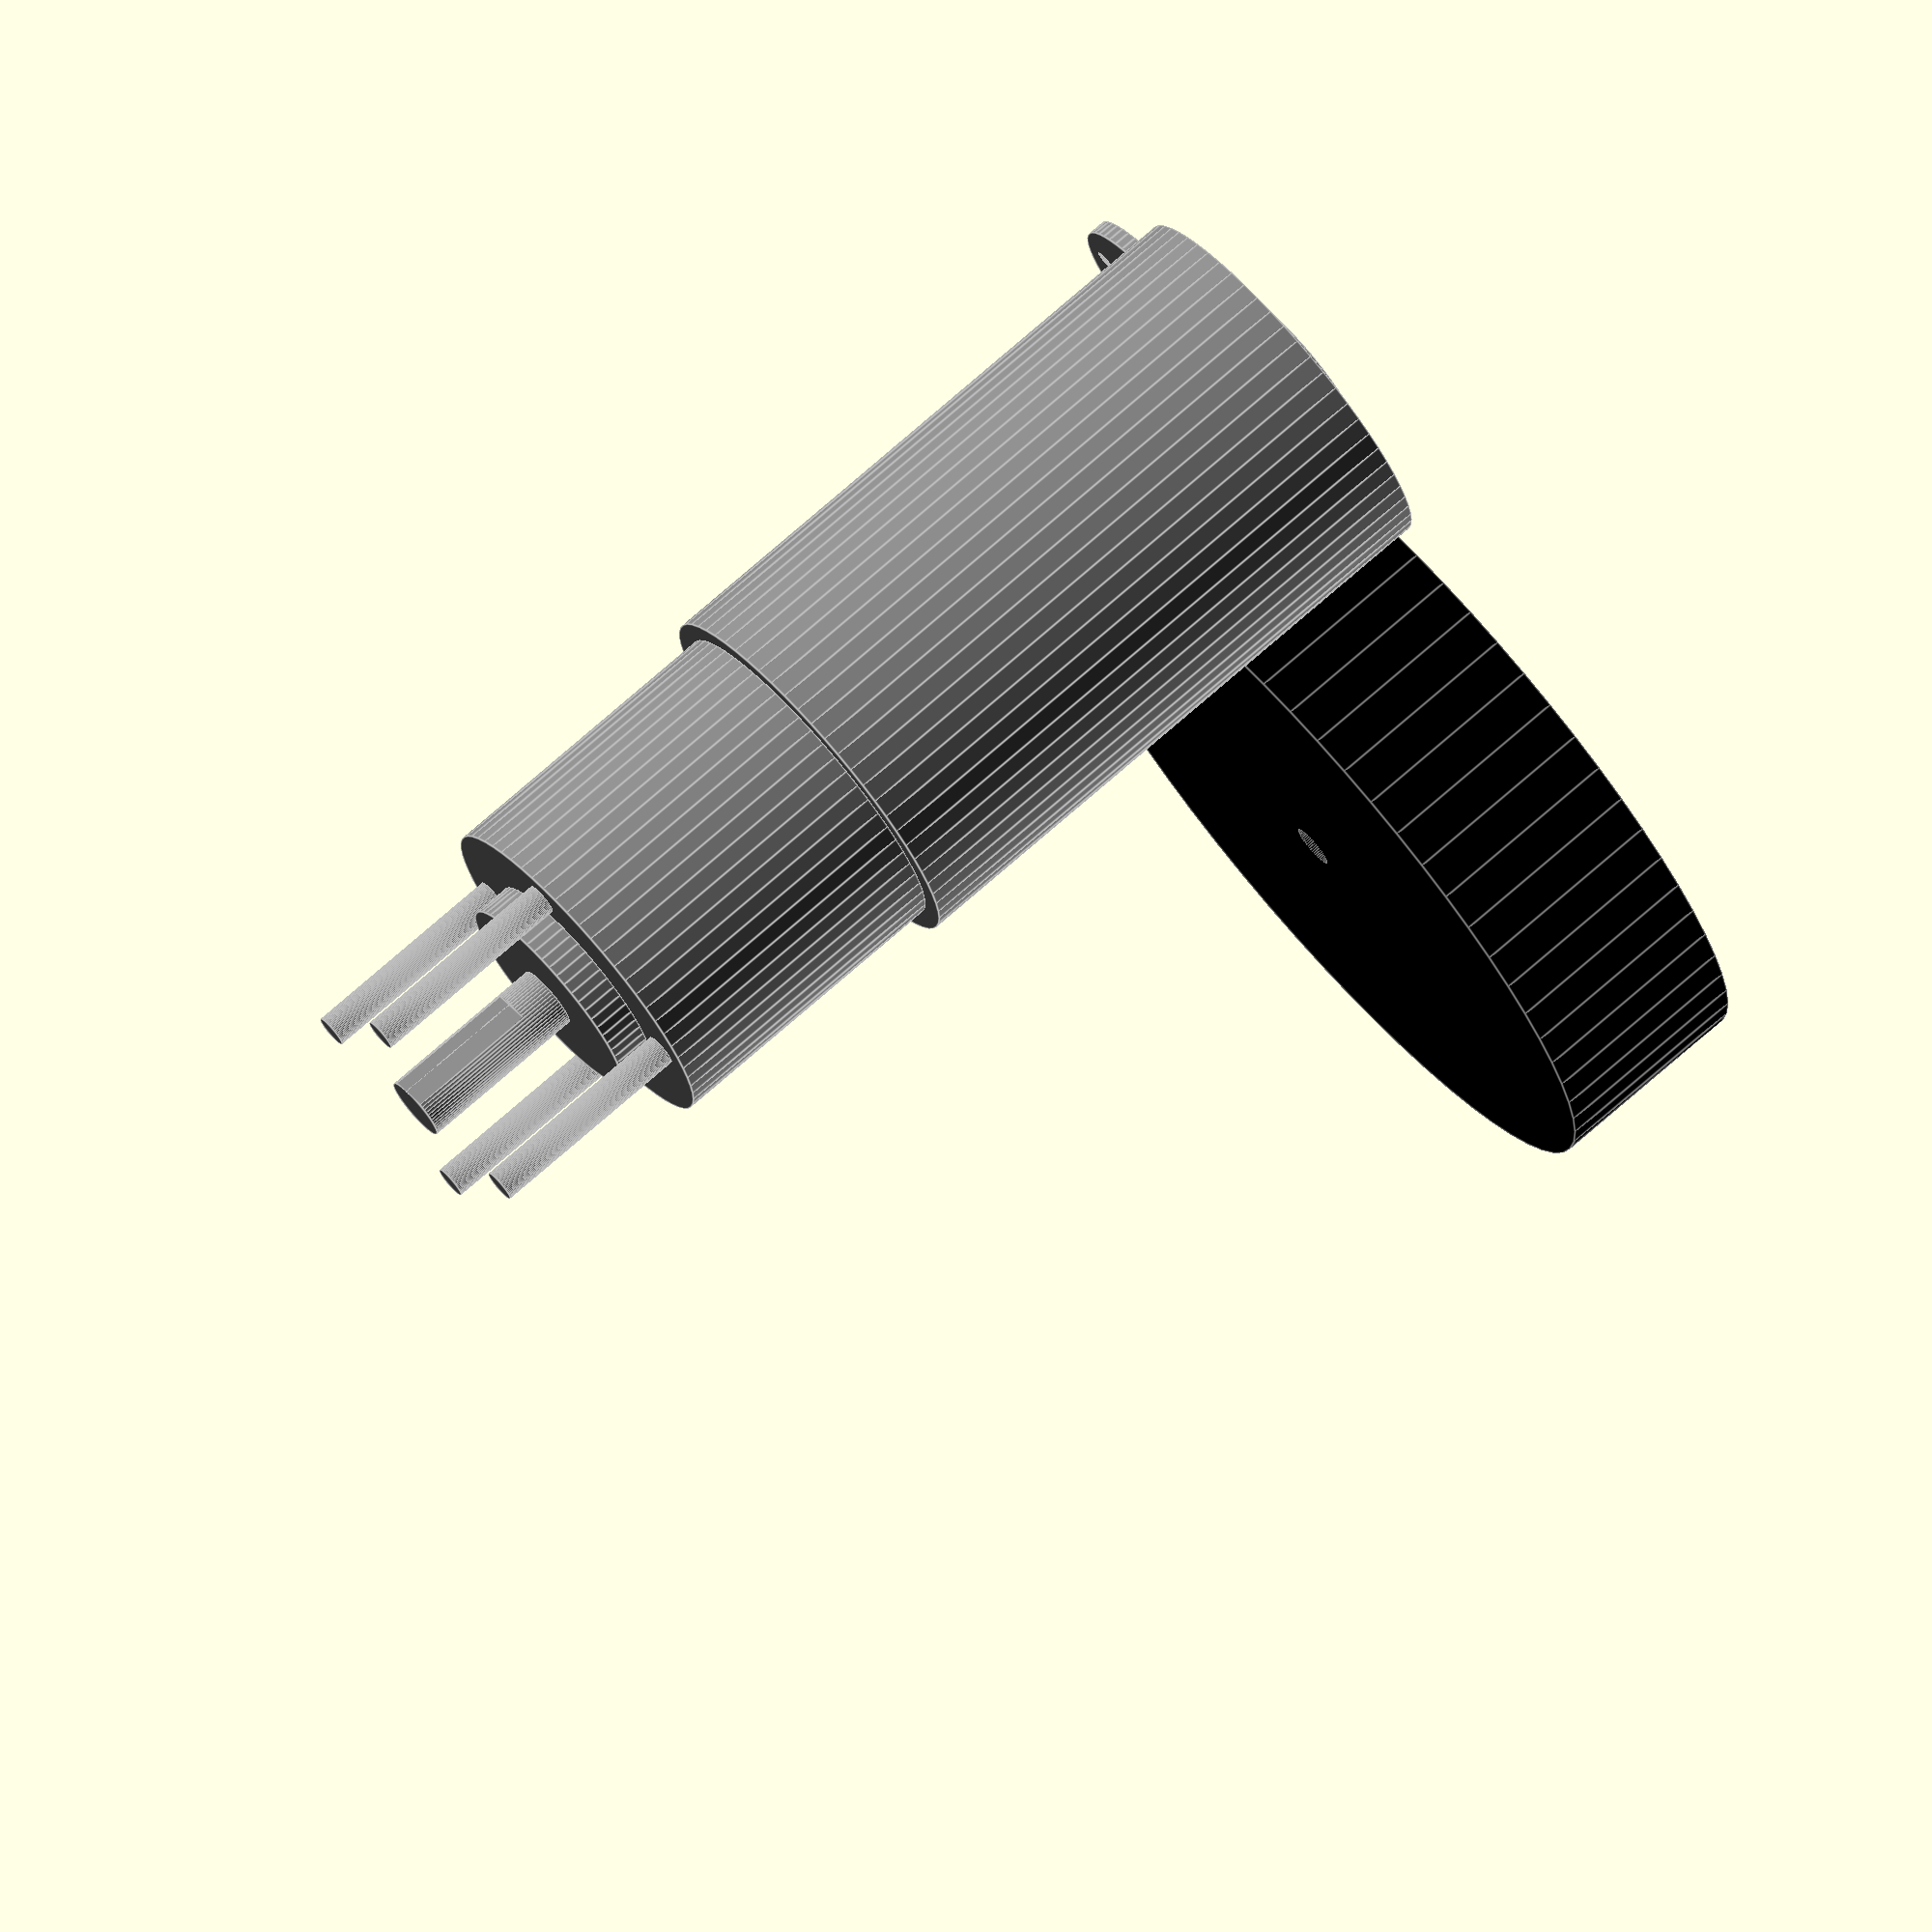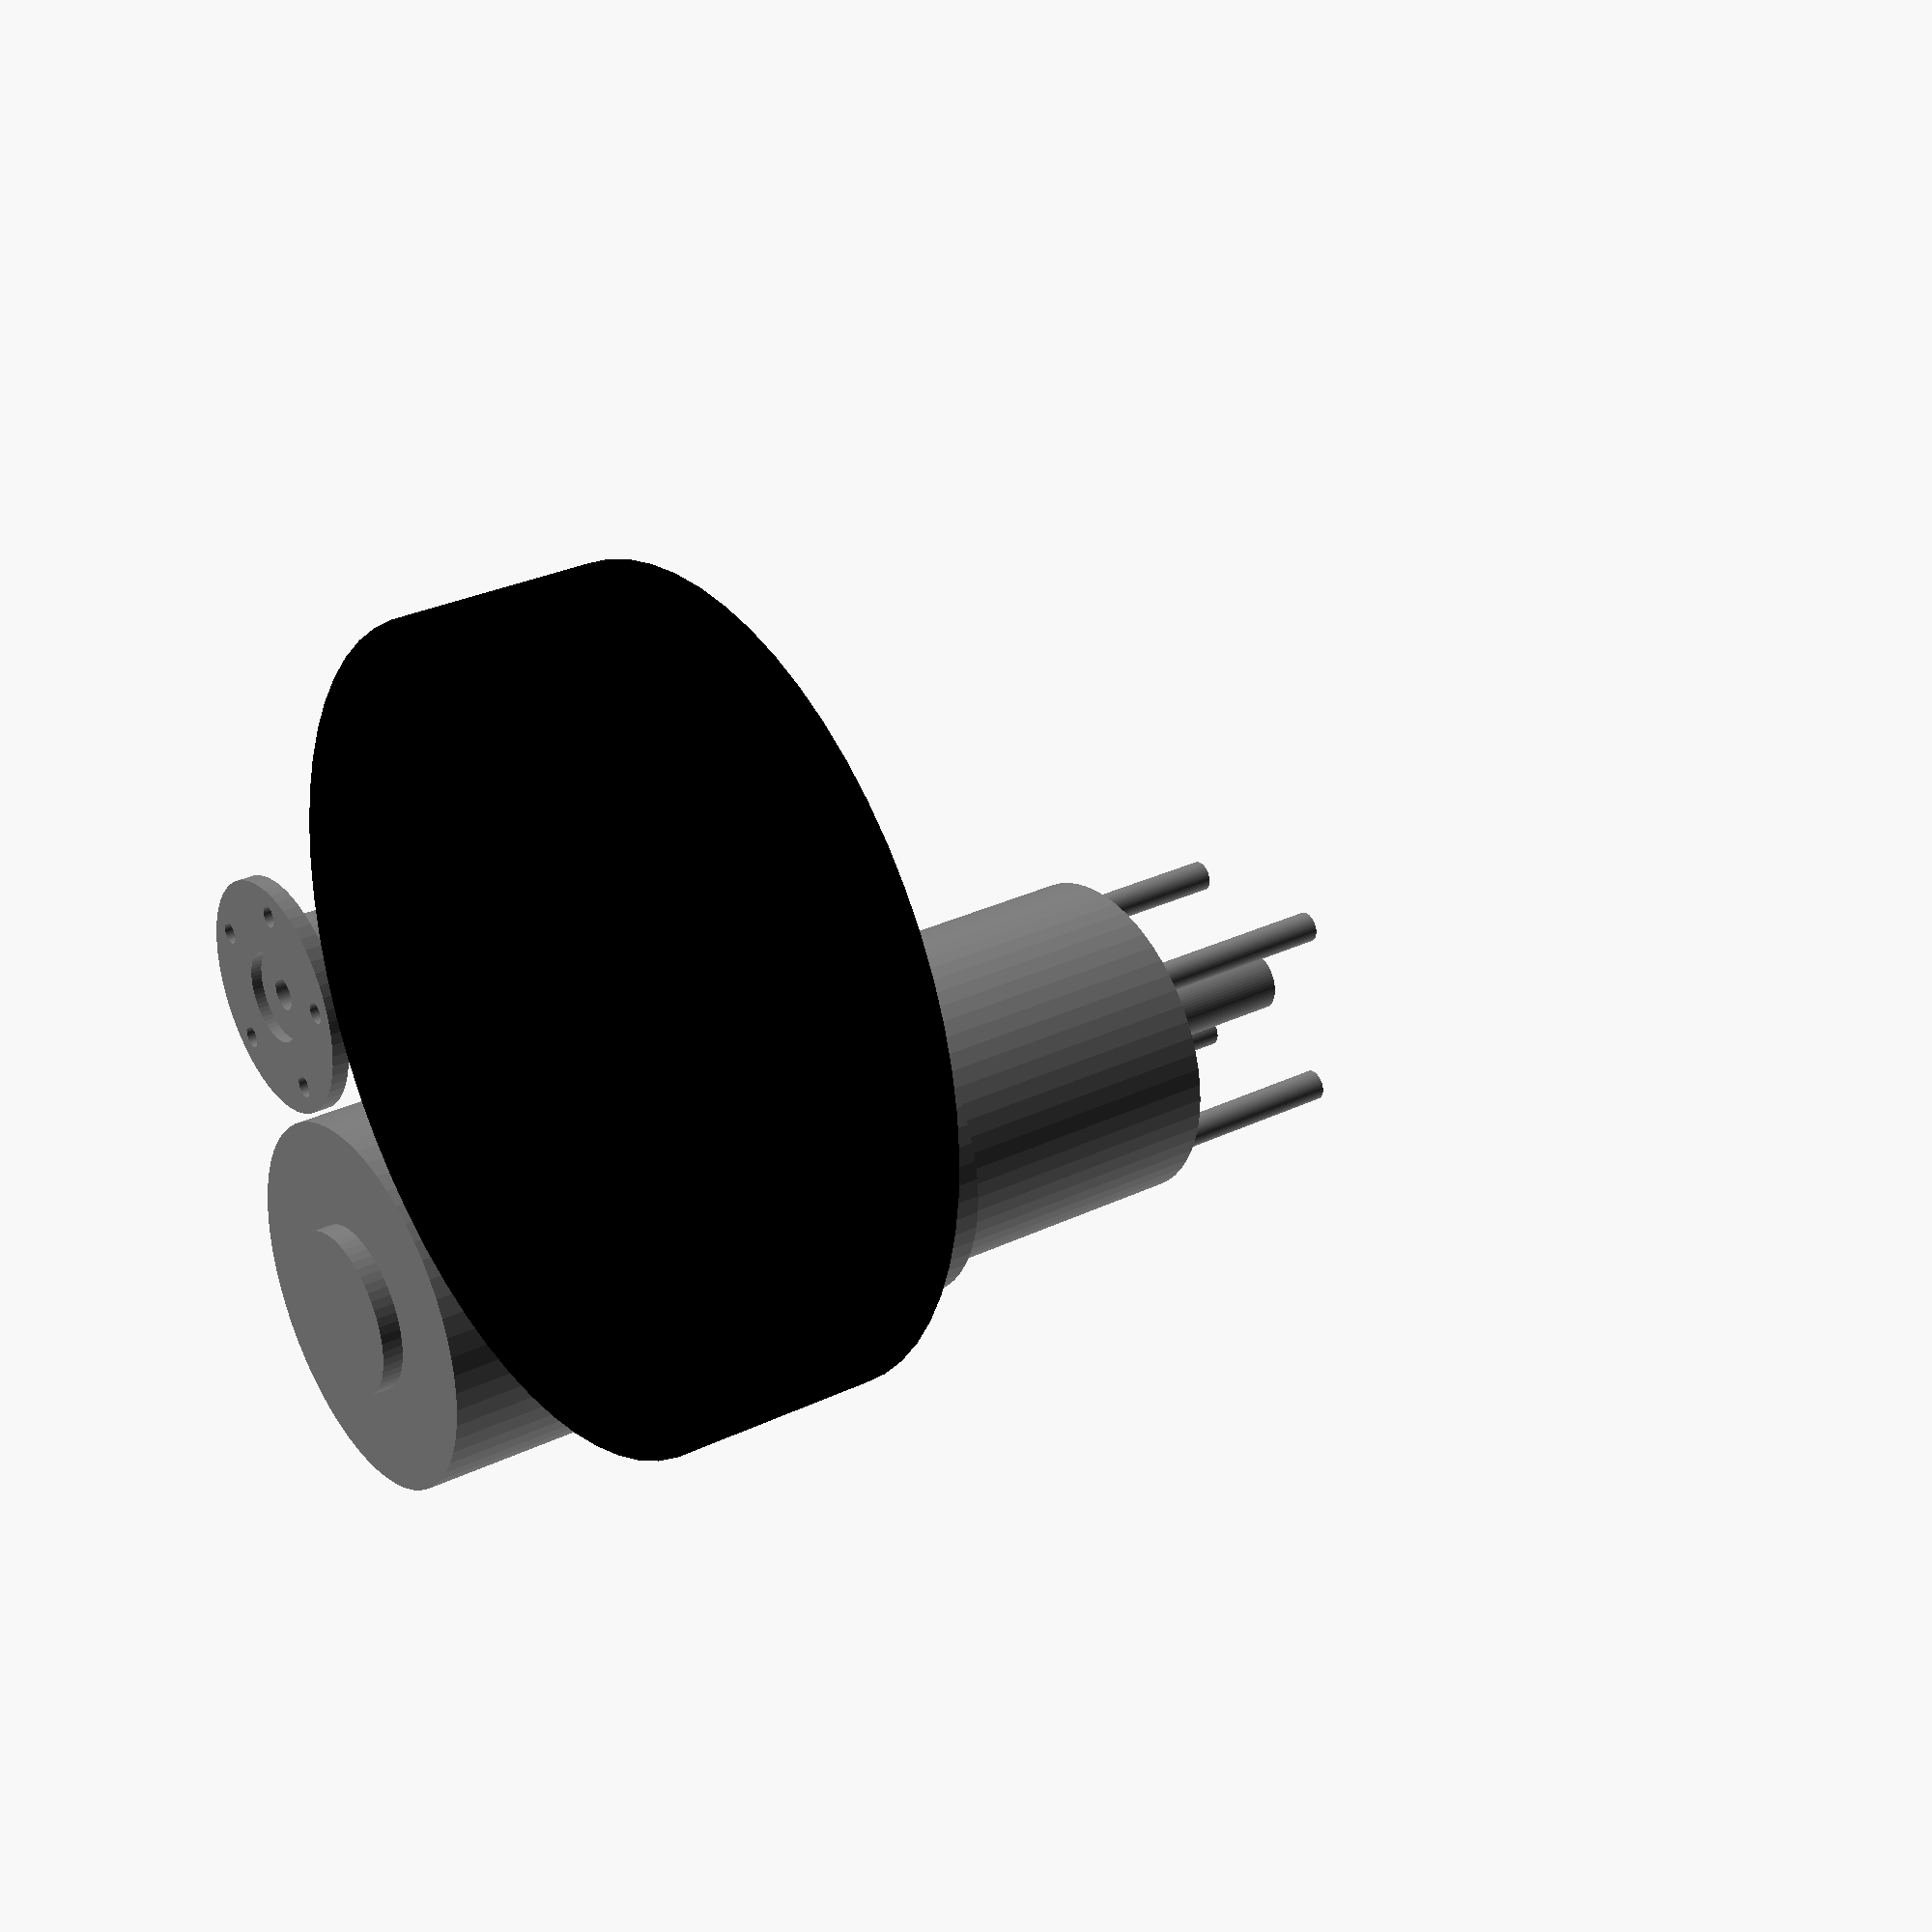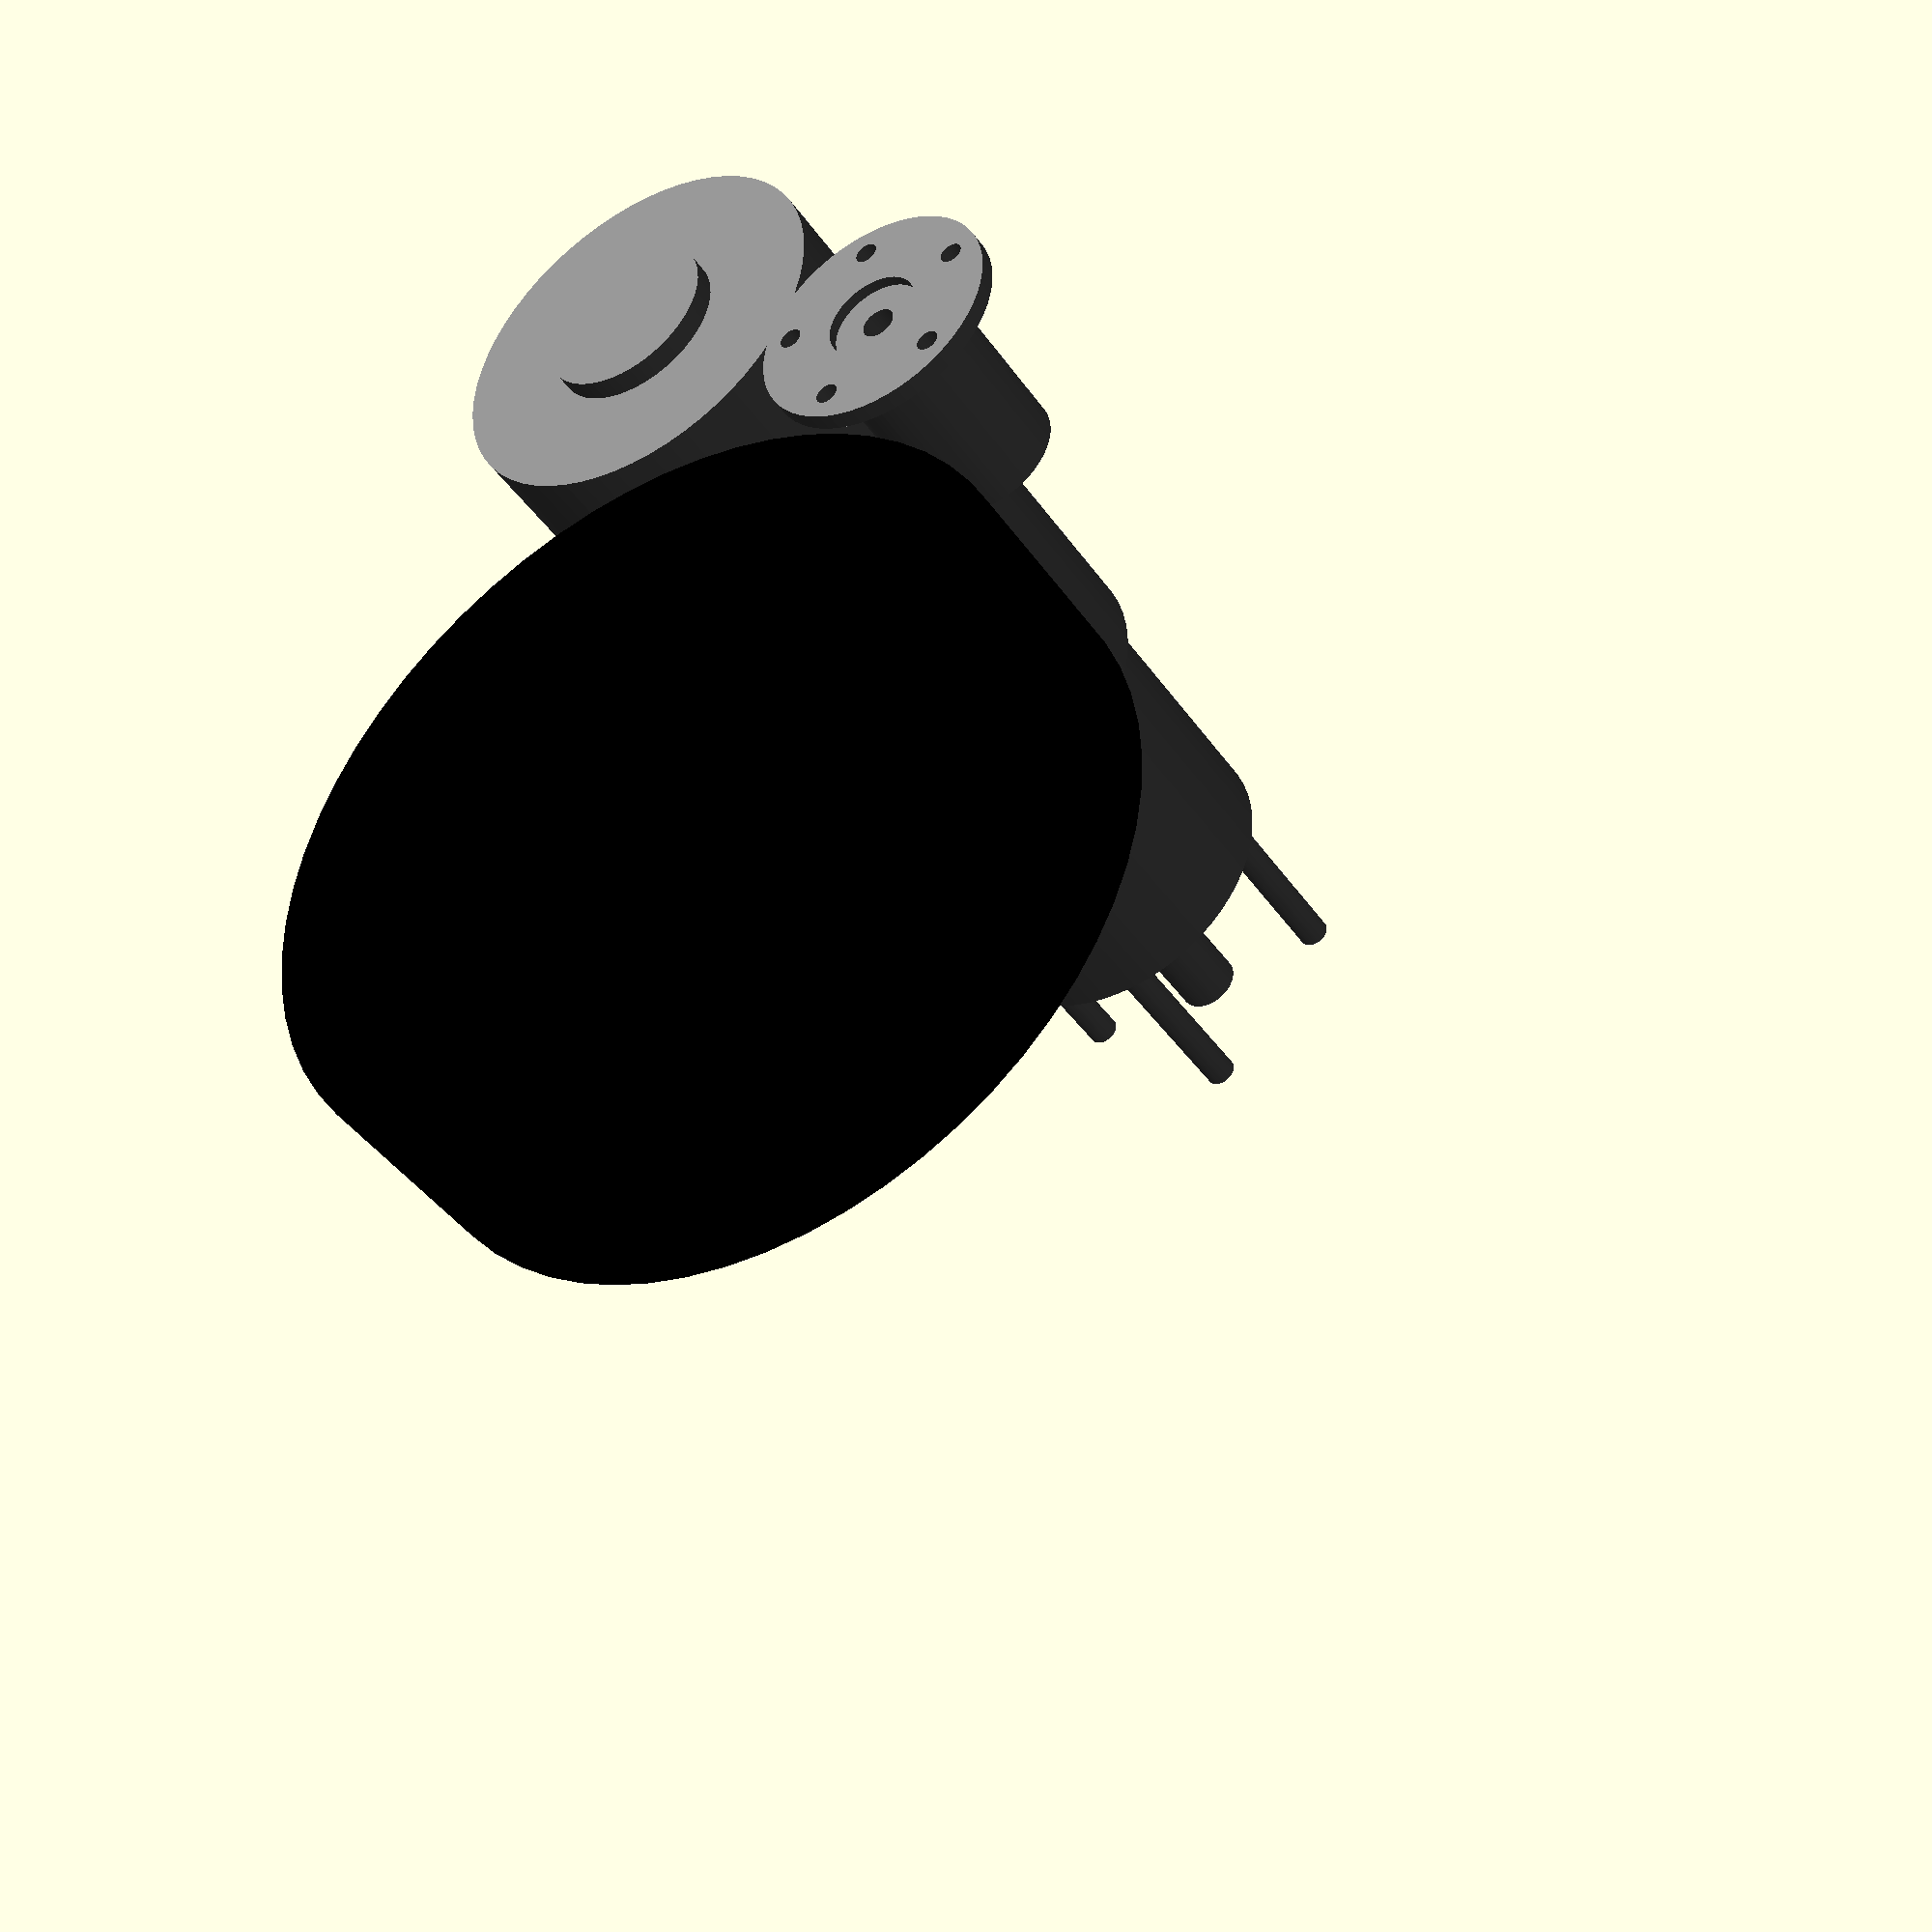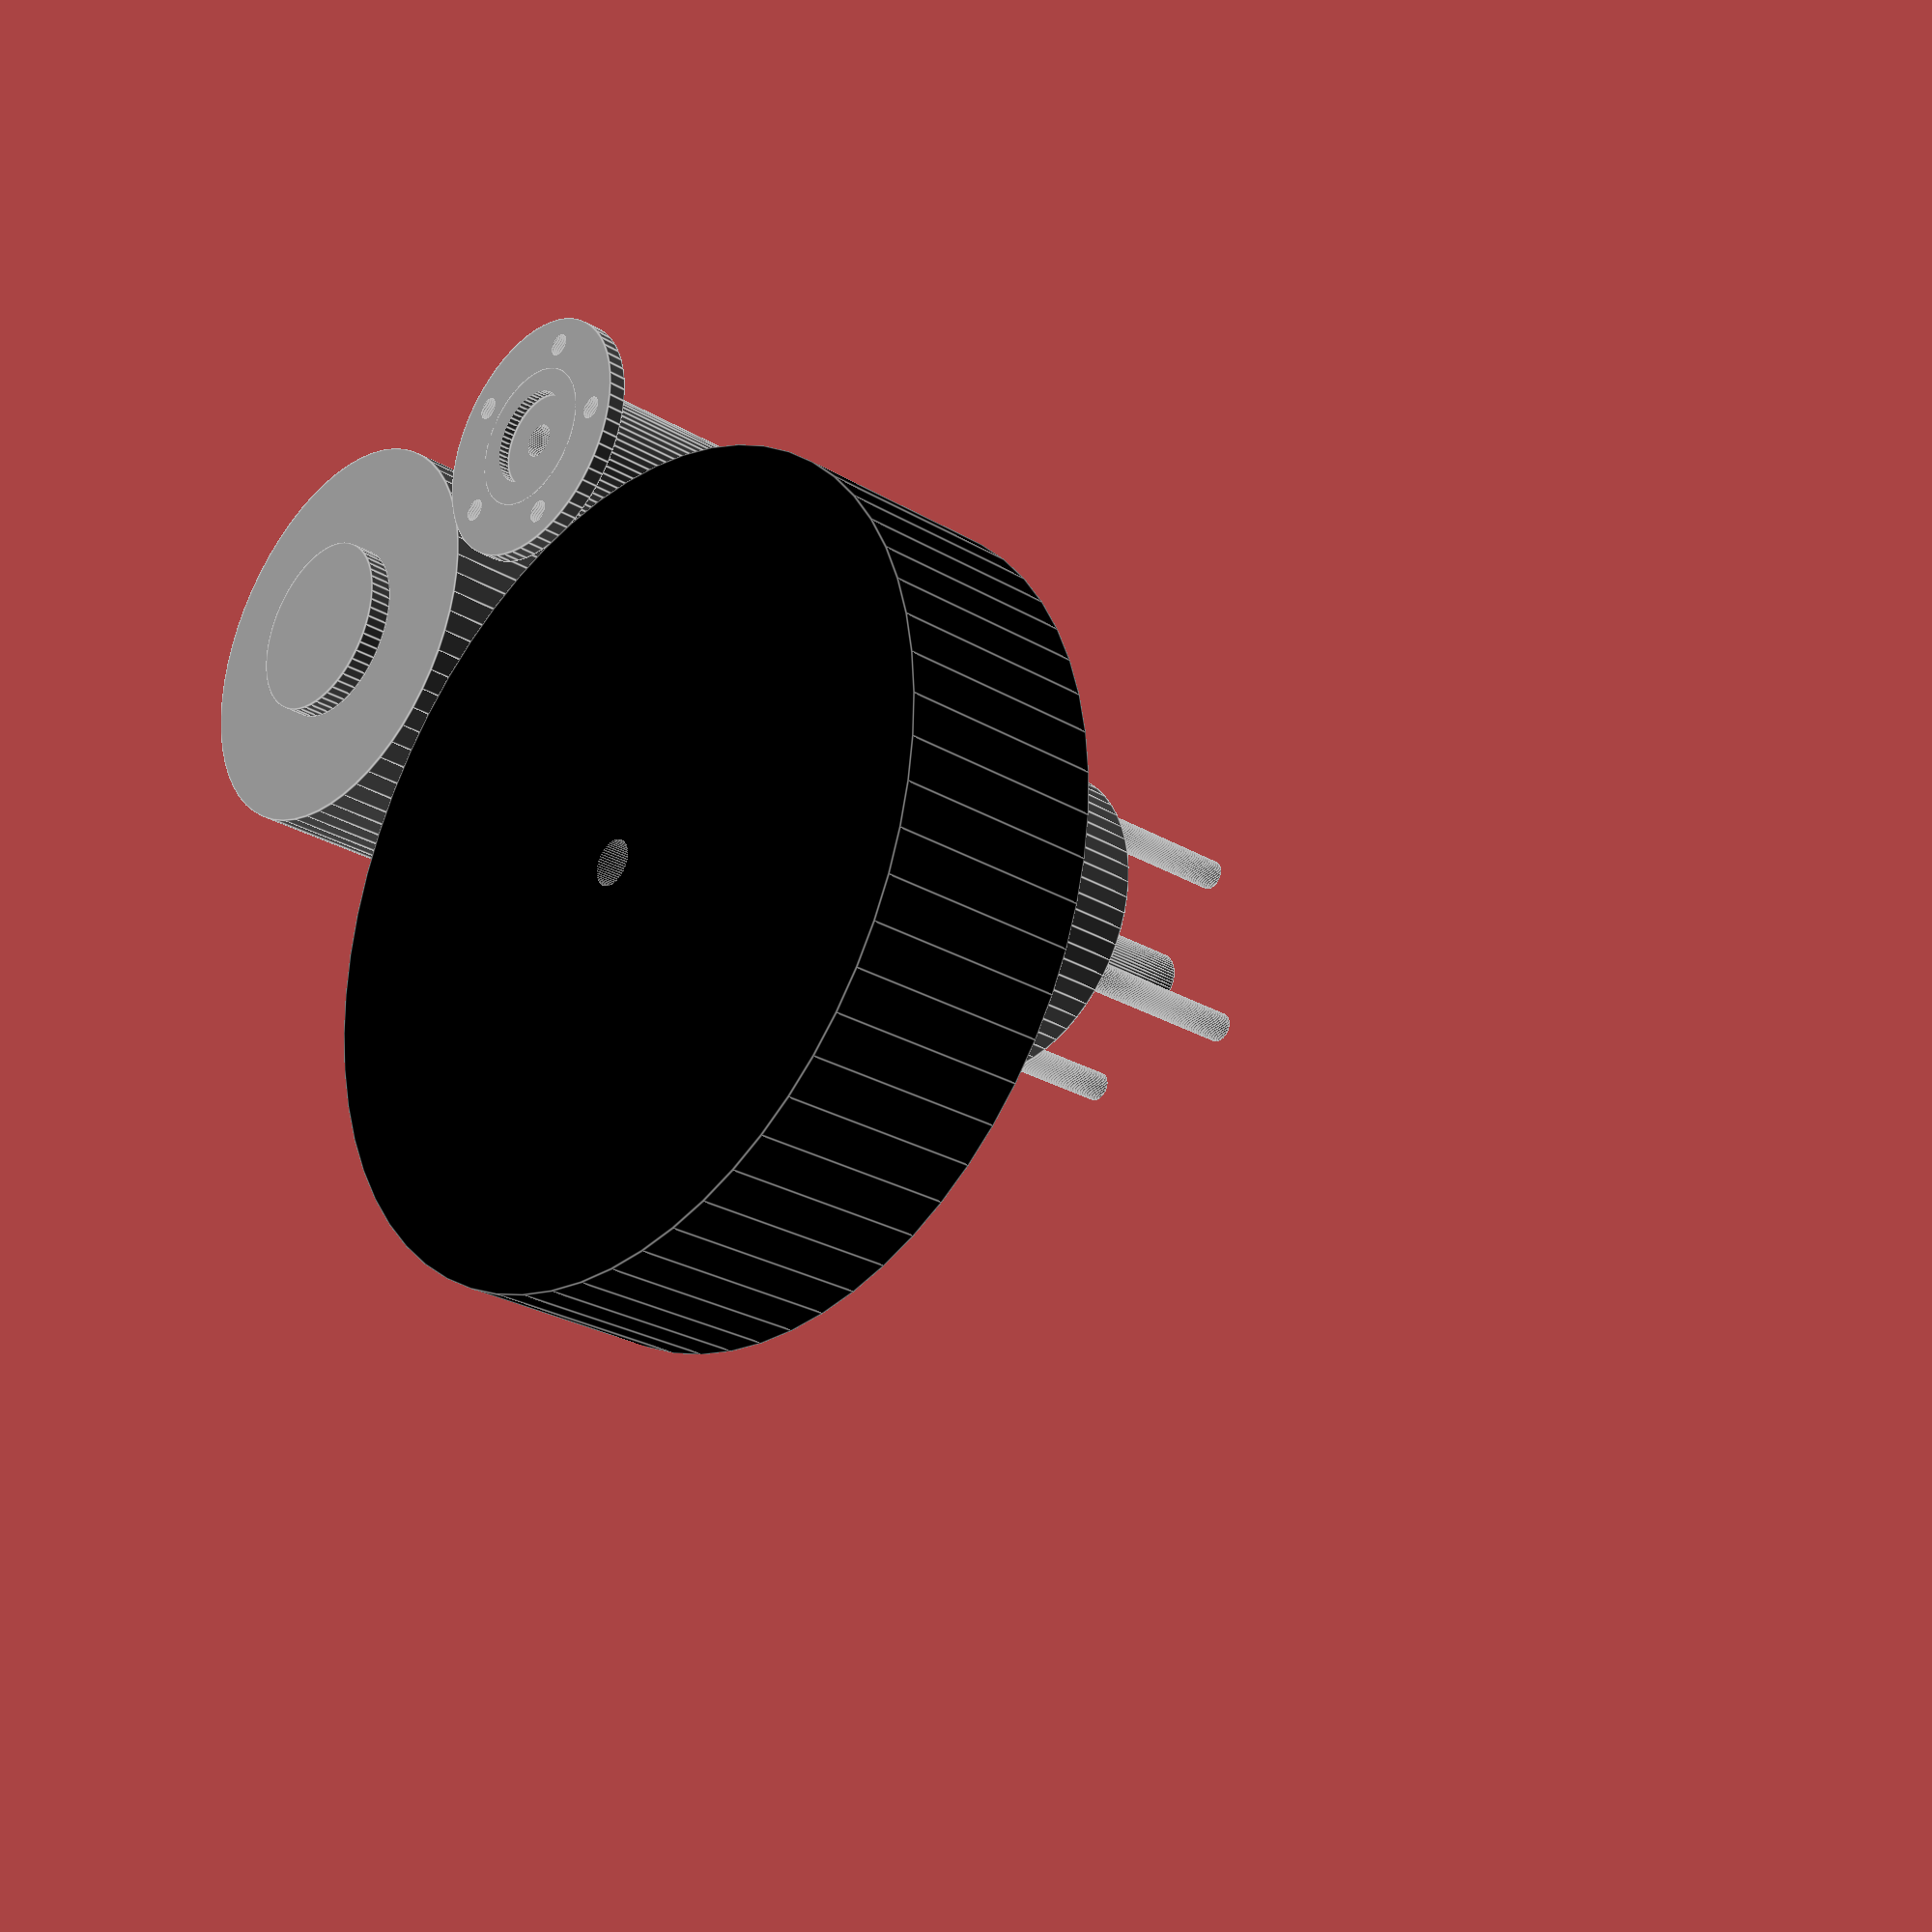
<openscad>
$fn =61;

module motor(holes){
	difference(){
		union(){	
			cylinder(r=16/2, h=2);//bump
			translate([0,0,2])cylinder(r=35.75/2, h= 57);//motor
			translate([0,0,59])cylinder(r=32/2, h=28);//planetary
			translate([0,0,87])cylinder(r=20/2, h=3.5);//bump
			translate([0,0,90.5])cylinder(r=6/2, h=16);//shaft
			if(holes ==1){
				translate([0,-25/2,87])cylinder(r=3/2, h=19.5);//screw hole
				translate([-25/2,0,87])cylinder(r=3/2, h=19.5);//screw hole
				translate([25/2,0,87])cylinder(r=3/2, h=19.5);//screw hole
				translate([0,25/2,87])cylinder(r=3/2, h=19.5);//screw hole			
			}
		}
	translate([2.5,-3,94])cube([0.5,6,12.5]);//flat
	}
}
module wheel(){
	difference(){
		cylinder(r=72/2, h = 18.5);
		translate([0,0,-1])cylinder(r=4/2, h= 18.5+2);
	}

}
module hub(holes){
	difference(){
		union(){	
				cylinder(r=22/2, h=1.6);
				cylinder(r=12.75/2, h=19);
				if(holes==1)for(i = [0:360/5:360]){
					rotate([0,0,i])translate([8.5,0,-5])cylinder(r=2/2, h=10);
				}

		}
	translate([0,0,-1])cylinder(r=8.5/2, h=2);
	translate([0,0,-1])cylinder(r=3/2, h=19+2);
	translate([0,0,6])cylinder(r=6.25/2, h=13+1);
	translate([0,0,12.5])rotate([0,90,0])cylinder(r=5/2, h=12.75/2);
	if(holes==0)for(i = [0:360/5:360]){
			rotate([0,0,i])translate([8.5,0,-1])cylinder(r=2/2, h=1.6+2);
	}
	}

}

//Parts layout
translate([60,0,0])color("grey",1.0)motor(1);
color("black", 1.0)wheel();
translate([42,25,0])color("grey",1.0)hub(0);
</openscad>
<views>
elev=106.1 azim=67.4 roll=131.3 proj=o view=edges
elev=149.9 azim=231.9 roll=304.9 proj=p view=solid
elev=221.1 azim=94.8 roll=328.6 proj=p view=wireframe
elev=26.4 azim=317.0 roll=227.0 proj=p view=edges
</views>
